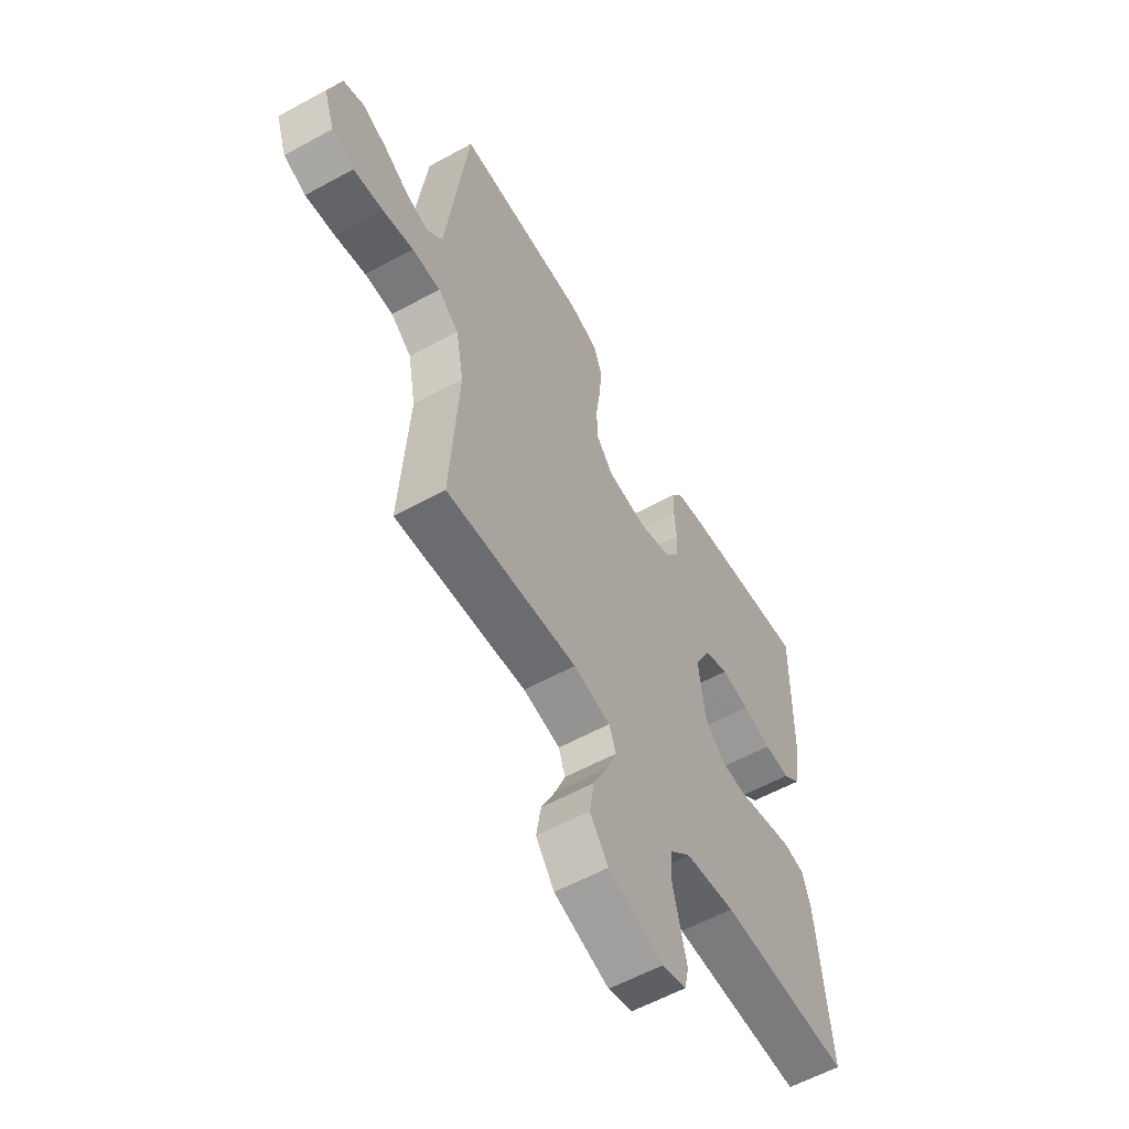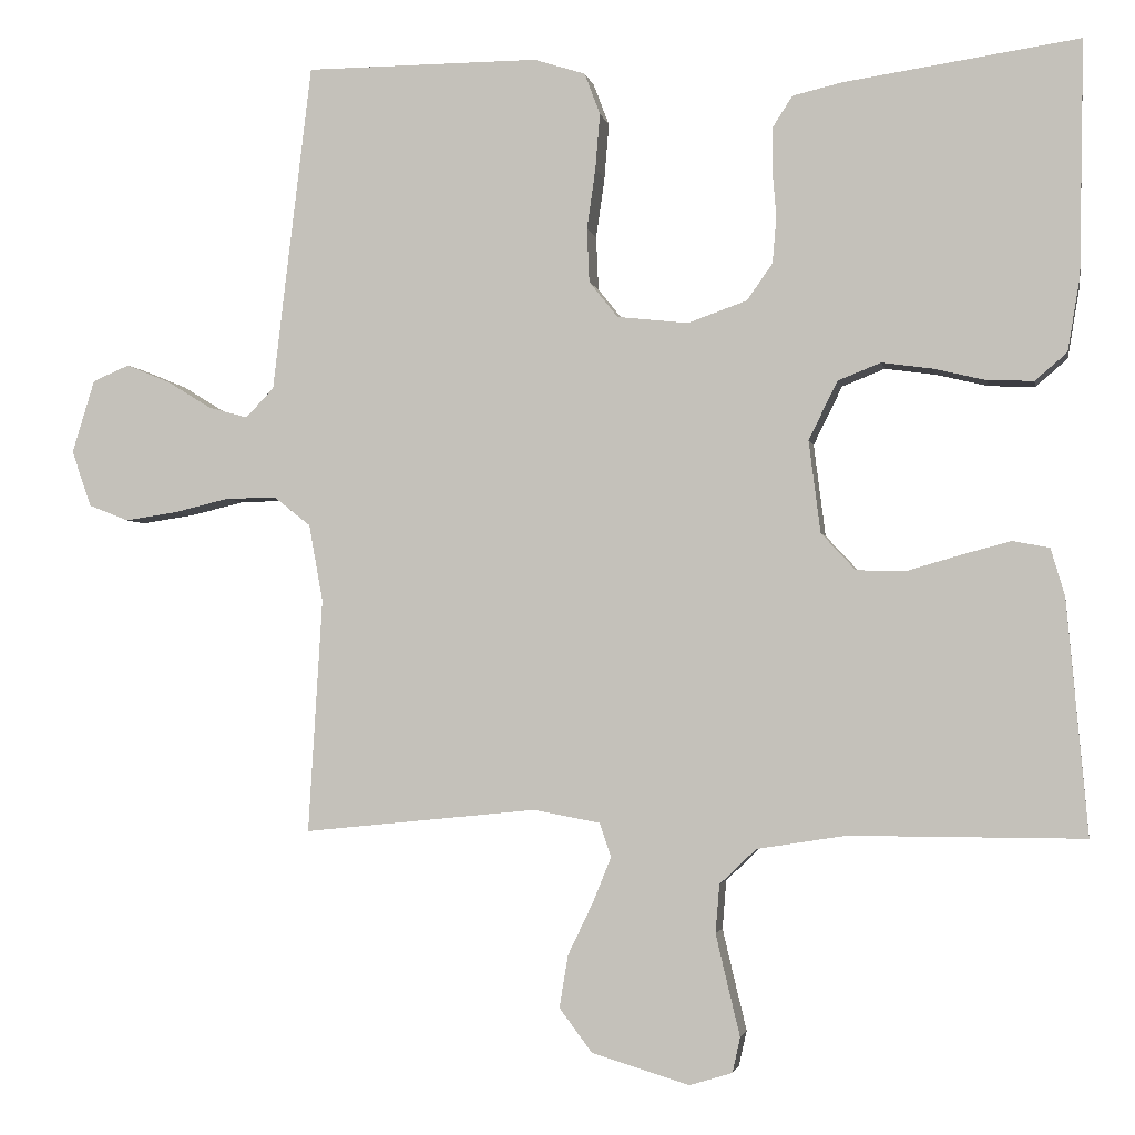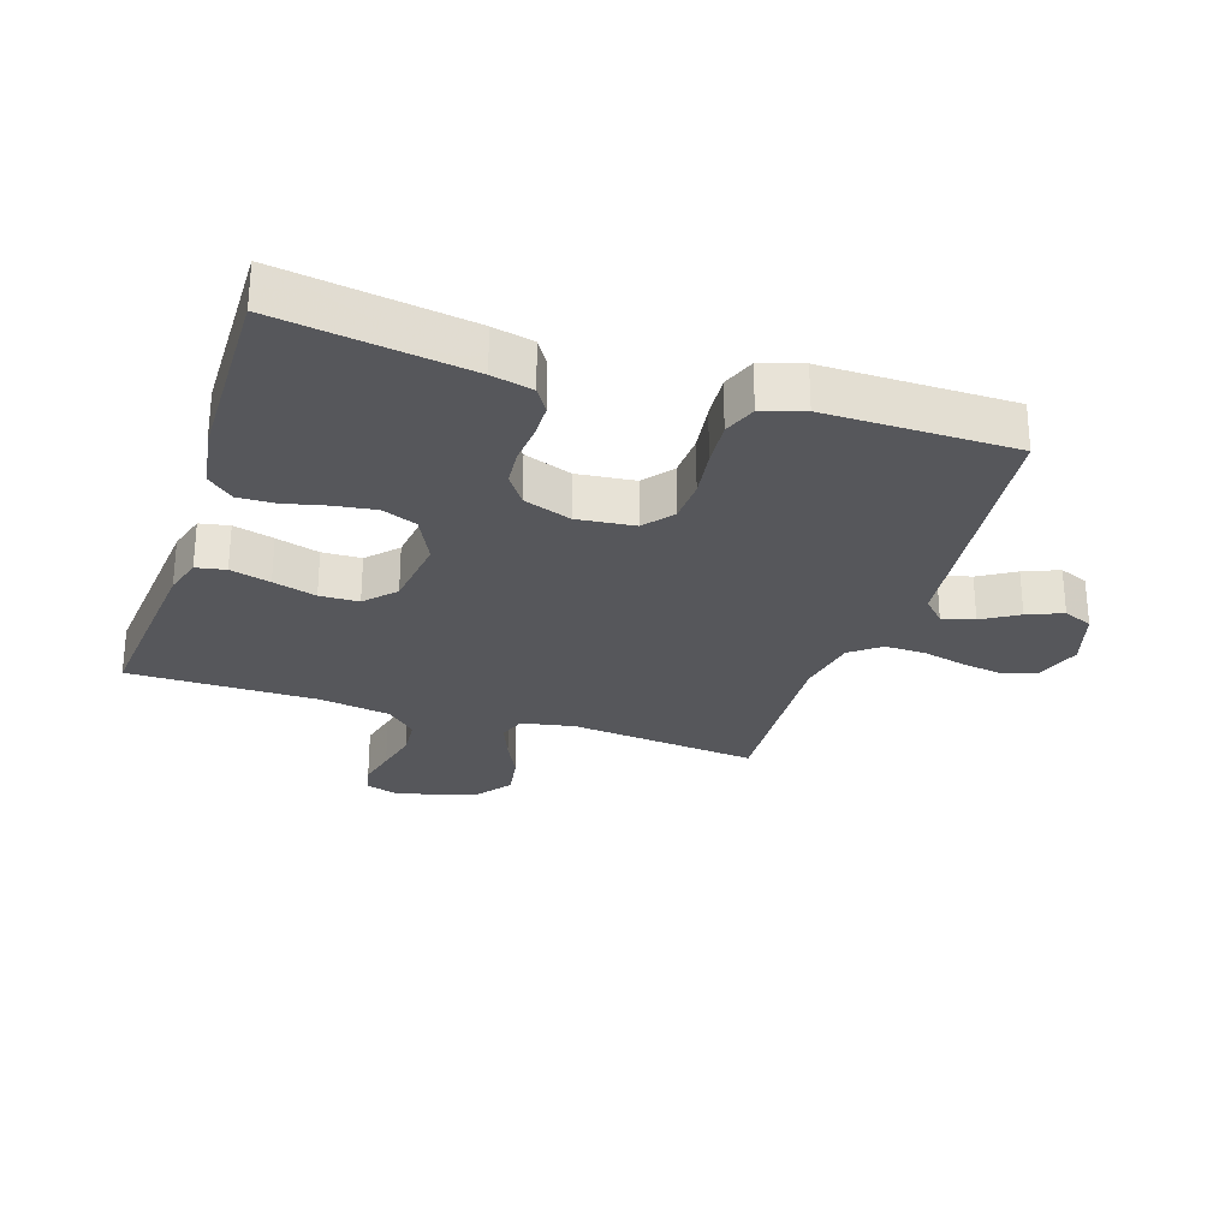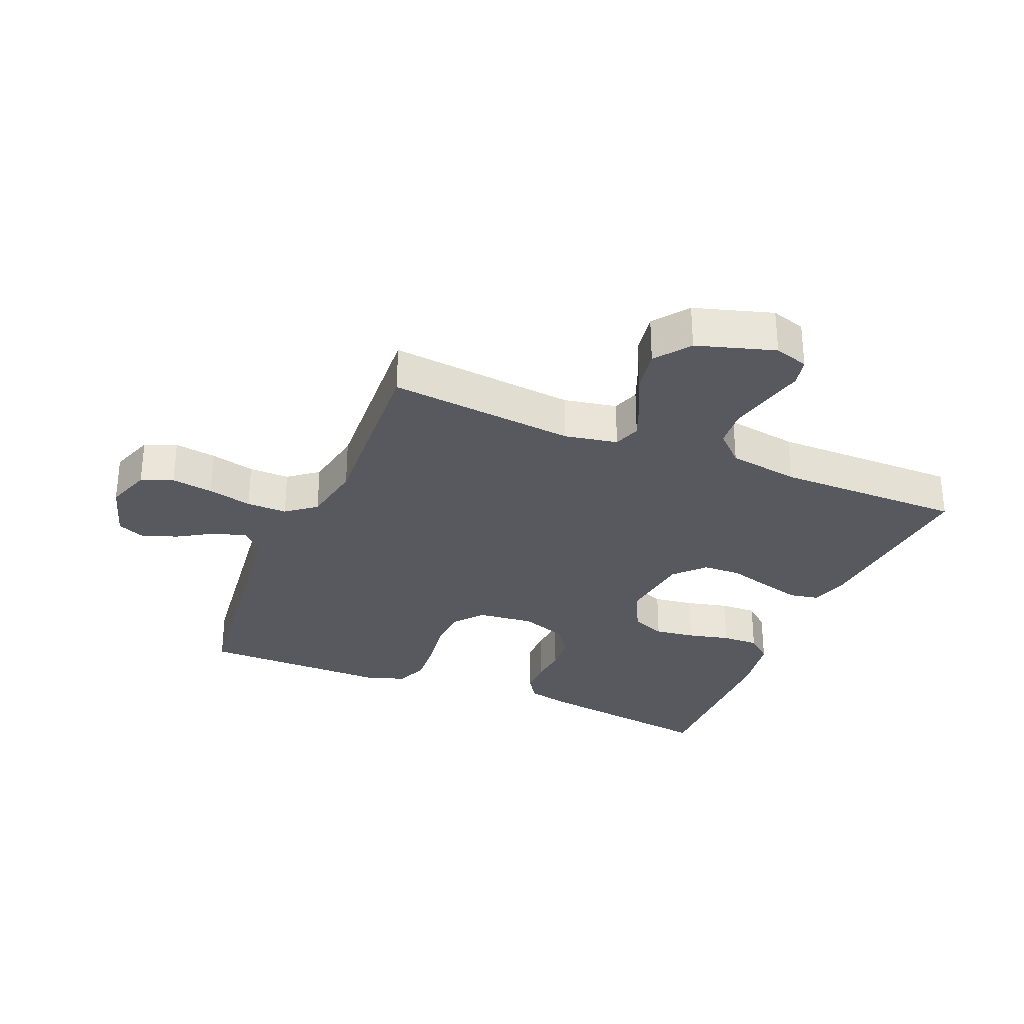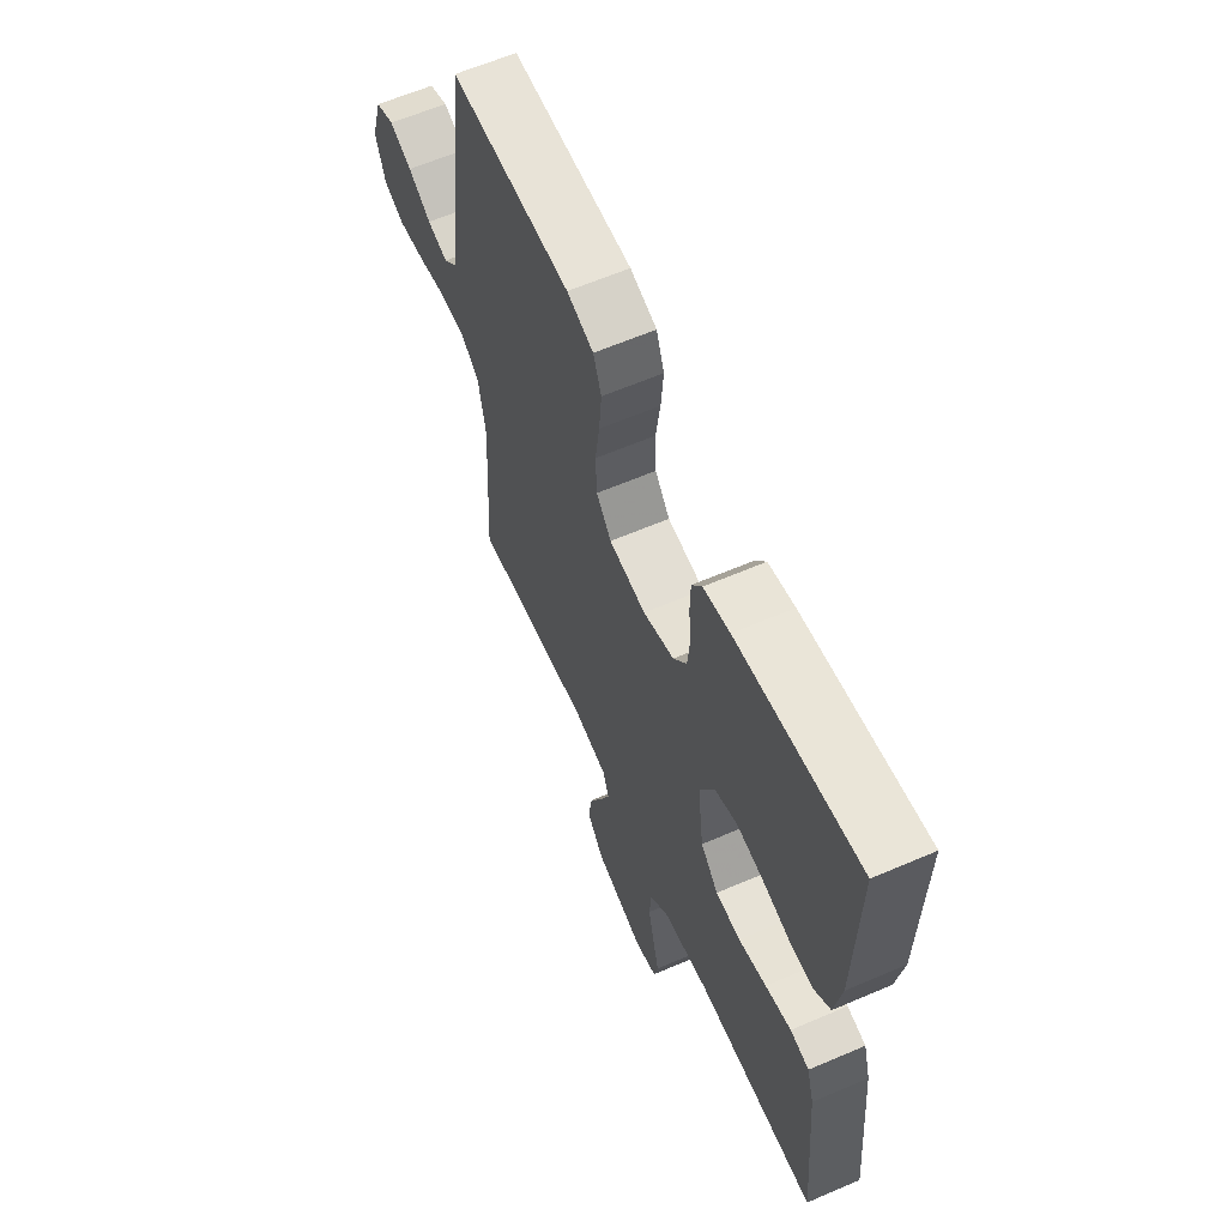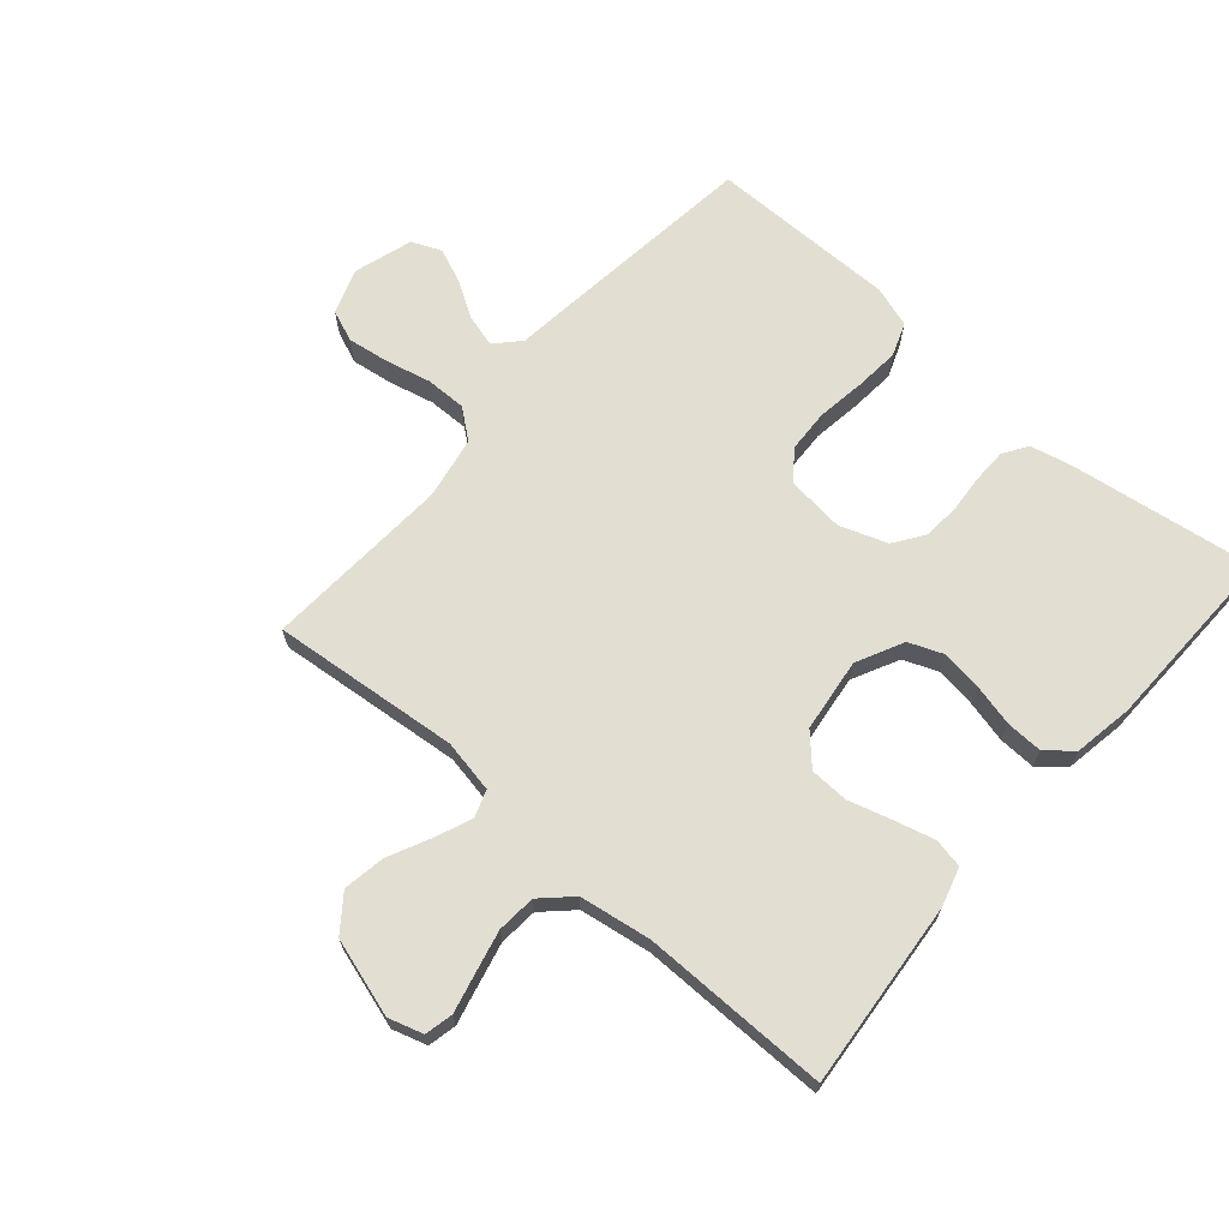
<metadata>
{"format":"obj","ext":"obj","renderer":"f3d","projection":"perspective","resolution":1024,"background":"white","views":[{"elev":-58.4,"azim":119.5,"up":"+Z"},{"elev":-2.4,"azim":-169.6,"up":"+Z"},{"elev":-27.4,"azim":-18.2,"up":"+Y"},{"elev":-30.3,"azim":157.4,"up":"+Y"},{"elev":62.1,"azim":-113.6,"up":"+Z"},{"elev":67.8,"azim":-139.0,"up":"+Y"}]}
</metadata>
<code>
v 0.5 0.07 -0.5
v 0.2 0.07 -0.47
v 0.115 0.07 -0.486
v 0.1 0.07 -0.529
v 0.124 0.07 -0.588
v 0.156 0.07 -0.655
v 0.167 0.07 -0.722
v 0.125 0.07 -0.778
v 0 0.07 -0.816
v -0.055 0.07 -0.799
v -0.065 0.07 -0.754
v -0.05 0.07 -0.692
v -0.034 0.07 -0.624
v -0.039 0.07 -0.562
v -0.086 0.07 -0.517
v -0.2 0.07 -0.499
v -0.5 0.07 -0.5
v -0.473 0.07 -0.2
v -0.455 0.07 -0.139
v -0.408 0.07 -0.13
v -0.344 0.07 -0.147
v -0.275 0.07 -0.167
v -0.213 0.07 -0.165
v -0.169 0.07 -0.118
v -0.154 0.07 0
v -0.191 0.07 0.075
v -0.246 0.07 0.097
v -0.311 0.07 0.088
v -0.378 0.07 0.072
v -0.437 0.07 0.07
v -0.478 0.07 0.105
v -0.494 0.07 0.2
v -0.5 0.07 0.5
v -0.2 0.07 0.456
v -0.135 0.07 0.441
v -0.11 0.07 0.402
v -0.109 0.07 0.347
v -0.114 0.07 0.286
v -0.109 0.07 0.227
v -0.076 0.07 0.18
v 0 0.07 0.153
v 0.091 0.07 0.163
v 0.128 0.07 0.209
v 0.131 0.07 0.278
v 0.12 0.07 0.355
v 0.114 0.07 0.427
v 0.134 0.07 0.48
v 0.2 0.07 0.501
v 0.5 0.07 0.5
v 0.536 0.07 0.2
v 0.55 0.07 0.08
v 0.586 0.07 0.042
v 0.637 0.07 0.056
v 0.694 0.07 0.091
v 0.75 0.07 0.114
v 0.797 0.07 0.094
v 0.826 0.07 0
v 0.801 0.07 -0.072
v 0.75 0.07 -0.092
v 0.683 0.07 -0.082
v 0.612 0.07 -0.065
v 0.547 0.07 -0.064
v 0.5 0.07 -0.101
v 0.482 0.07 -0.2
v 0.5 0 -0.5
v 0.2 0 -0.47
v 0.115 0 -0.486
v 0.1 0 -0.529
v 0.124 0 -0.588
v 0.156 0 -0.655
v 0.167 0 -0.722
v 0.125 0 -0.778
v 0 0 -0.816
v -0.055 0 -0.799
v -0.065 0 -0.754
v -0.05 0 -0.692
v -0.034 0 -0.624
v -0.039 0 -0.562
v -0.086 0 -0.517
v -0.2 0 -0.499
v -0.5 0 -0.5
v -0.473 0 -0.2
v -0.455 0 -0.139
v -0.408 0 -0.13
v -0.344 0 -0.147
v -0.275 0 -0.167
v -0.213 0 -0.165
v -0.169 0 -0.118
v -0.154 0 0
v -0.191 0 0.075
v -0.246 0 0.097
v -0.311 0 0.088
v -0.378 0 0.072
v -0.437 0 0.07
v -0.478 0 0.105
v -0.494 0 0.2
v -0.5 0 0.5
v -0.2 0 0.456
v -0.135 0 0.441
v -0.11 0 0.402
v -0.109 0 0.347
v -0.114 0 0.286
v -0.109 0 0.227
v -0.076 0 0.18
v 0 0 0.153
v 0.091 0 0.163
v 0.128 0 0.209
v 0.131 0 0.278
v 0.12 0 0.355
v 0.114 0 0.427
v 0.134 0 0.48
v 0.2 0 0.501
v 0.5 0 0.5
v 0.536 0 0.2
v 0.55 0 0.08
v 0.586 0 0.042
v 0.637 0 0.056
v 0.694 0 0.091
v 0.75 0 0.114
v 0.797 0 0.094
v 0.826 0 0
v 0.801 0 -0.072
v 0.75 0 -0.092
v 0.683 0 -0.082
v 0.612 0 -0.065
v 0.547 0 -0.064
v 0.5 0 -0.101
v 0.482 0 -0.2
f 58 59 60 61
f 56 57 58 61
f 56 61 62
f 53 54 55 56
f 52 53 56 62
f 51 52 62 63
f 49 50 51 63
f 44 45 46 47
f 44 47 48 49
f 35 36 37 38
f 35 38 39
f 34 35 39
f 33 34 39
f 32 33 39 40
f 28 29 30 31
f 27 28 31 32
f 26 27 32 40
f 19 20 21 22
f 17 18 19 22
f 16 17 22 23
f 15 16 23 24
f 9 10 11 12
f 9 12 13
f 8 9 13 14
f 5 6 7 8
f 4 5 8 14
f 64 1 2
f 64 2 3
f 63 64 3
f 43 44 49 63
f 42 43 63 3
f 41 42 3 4
f 25 26 40 41
f 15 24 25 41
f 4 14 15 41
f 125 124 123 122
f 125 122 121 120
f 126 125 120
f 120 119 118 117
f 126 120 117 116
f 127 126 116 115
f 127 115 114 113
f 111 110 109 108
f 113 112 111 108
f 102 101 100 99
f 103 102 99
f 103 99 98
f 103 98 97
f 104 103 97 96
f 95 94 93 92
f 96 95 92 91
f 104 96 91 90
f 86 85 84 83
f 86 83 82 81
f 87 86 81 80
f 88 87 80 79
f 76 75 74 73
f 77 76 73
f 78 77 73 72
f 72 71 70 69
f 78 72 69 68
f 66 65 128
f 67 66 128
f 67 128 127
f 127 113 108 107
f 67 127 107 106
f 68 67 106 105
f 105 104 90 89
f 105 89 88 79
f 105 79 78 68
f 1 65 66 2
f 2 66 67 3
f 3 67 68 4
f 4 68 69 5
f 5 69 70 6
f 6 70 71 7
f 7 71 72 8
f 8 72 73 9
f 9 73 74 10
f 10 74 75 11
f 11 75 76 12
f 12 76 77 13
f 13 77 78 14
f 14 78 79 15
f 15 79 80 16
f 16 80 81 17
f 17 81 82 18
f 18 82 83 19
f 19 83 84 20
f 20 84 85 21
f 21 85 86 22
f 22 86 87 23
f 23 87 88 24
f 24 88 89 25
f 25 89 90 26
f 26 90 91 27
f 27 91 92 28
f 28 92 93 29
f 29 93 94 30
f 30 94 95 31
f 31 95 96 32
f 32 96 97 33
f 33 97 98 34
f 34 98 99 35
f 35 99 100 36
f 36 100 101 37
f 37 101 102 38
f 38 102 103 39
f 39 103 104 40
f 40 104 105 41
f 41 105 106 42
f 42 106 107 43
f 43 107 108 44
f 44 108 109 45
f 45 109 110 46
f 46 110 111 47
f 47 111 112 48
f 48 112 113 49
f 49 113 114 50
f 50 114 115 51
f 51 115 116 52
f 52 116 117 53
f 53 117 118 54
f 54 118 119 55
f 55 119 120 56
f 56 120 121 57
f 57 121 122 58
f 58 122 123 59
f 59 123 124 60
f 60 124 125 61
f 61 125 126 62
f 62 126 127 63
f 63 127 128 64
f 64 128 65 1

</code>
